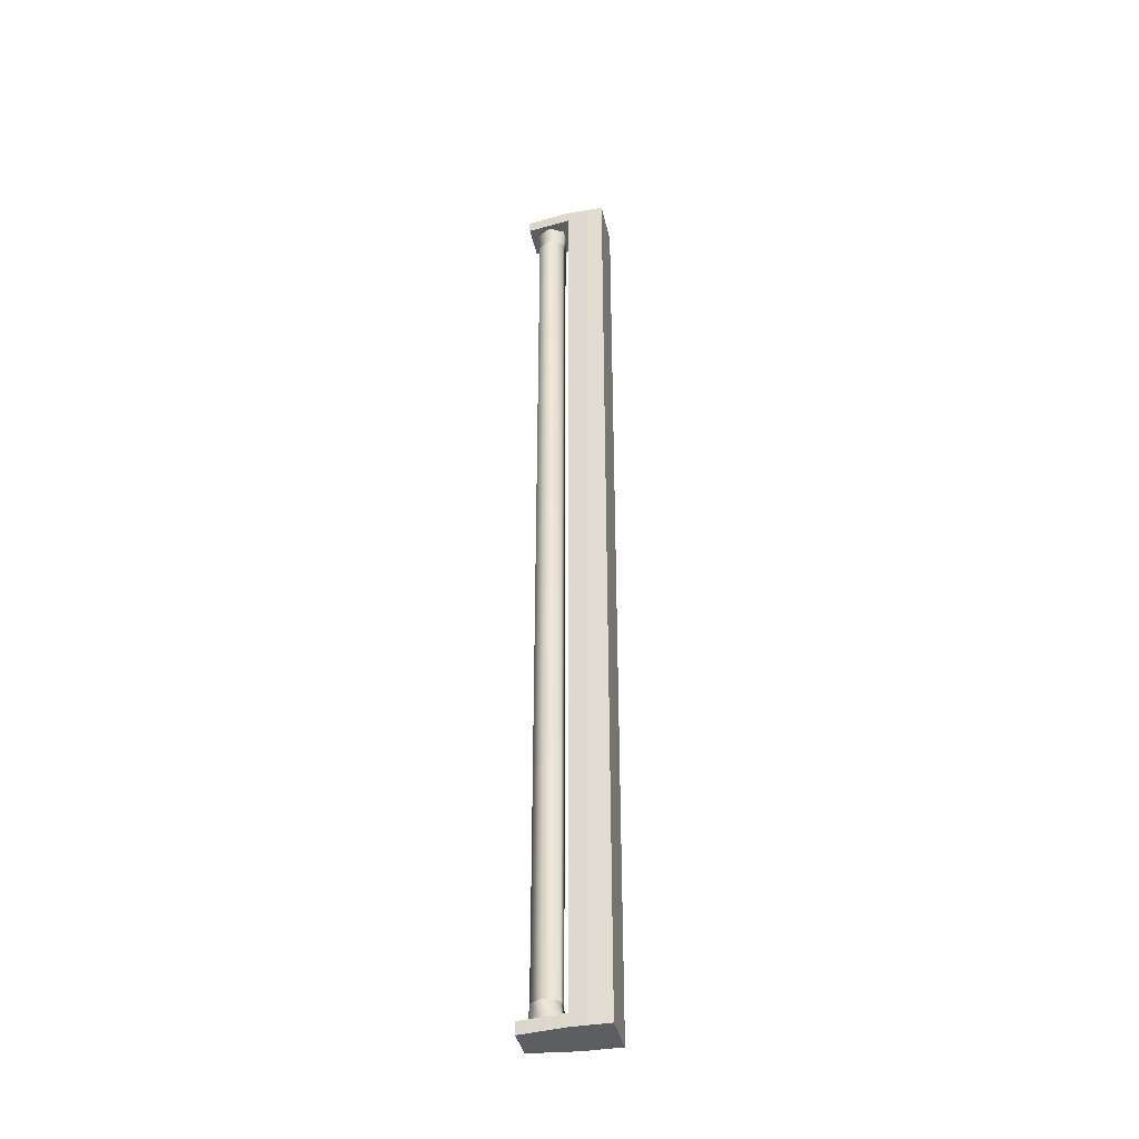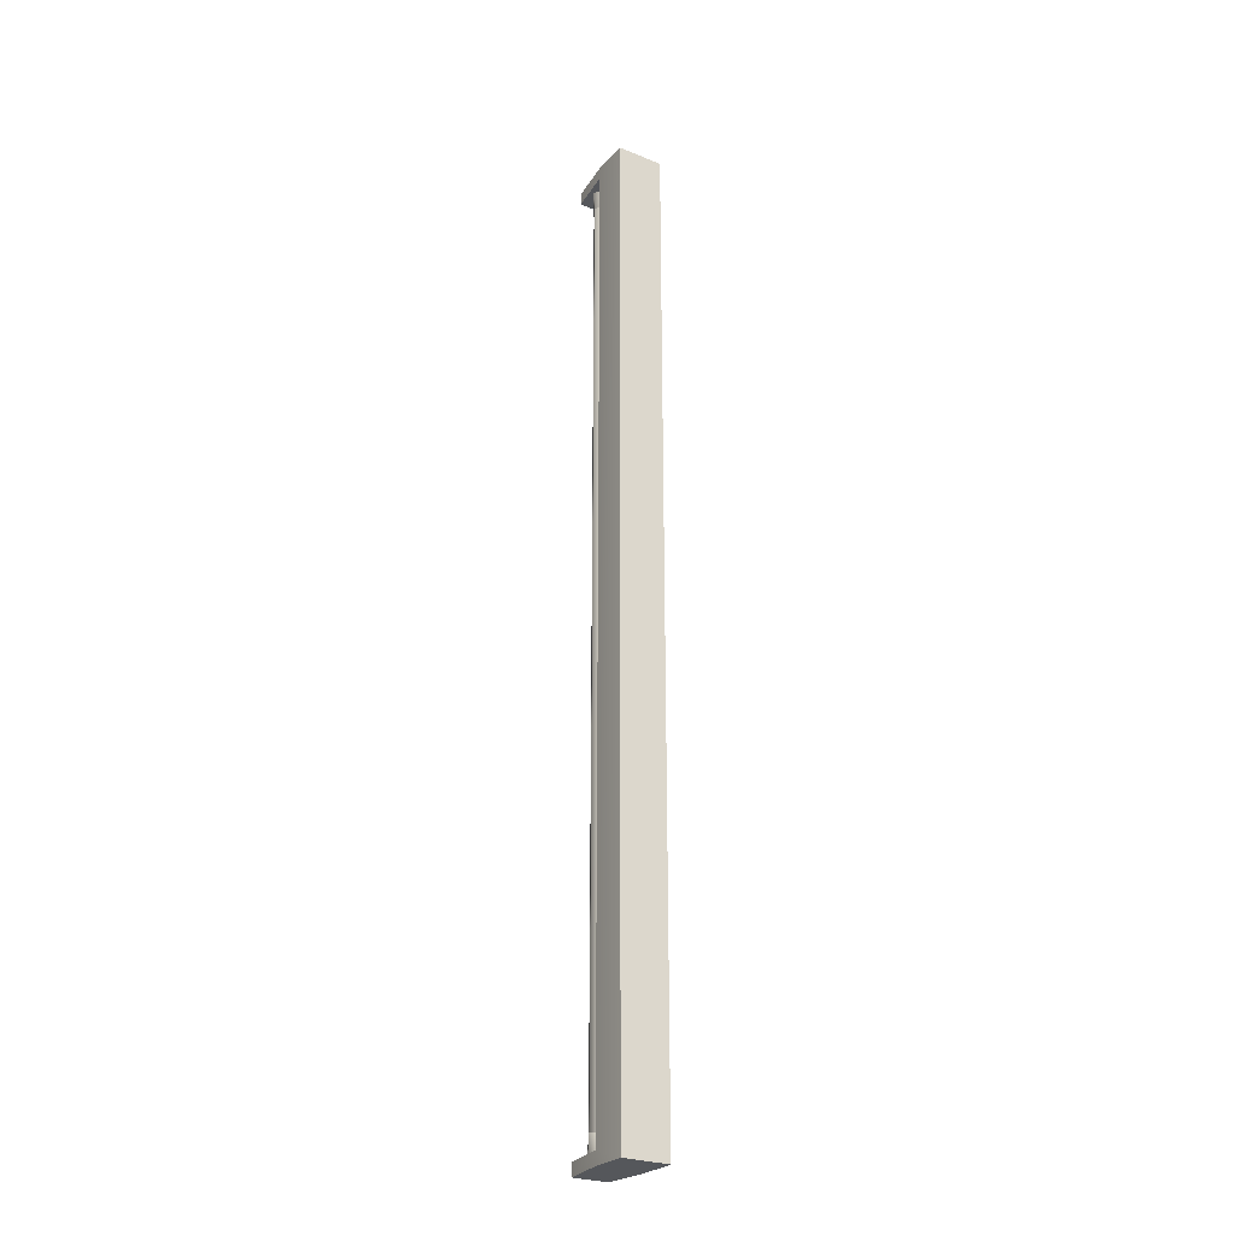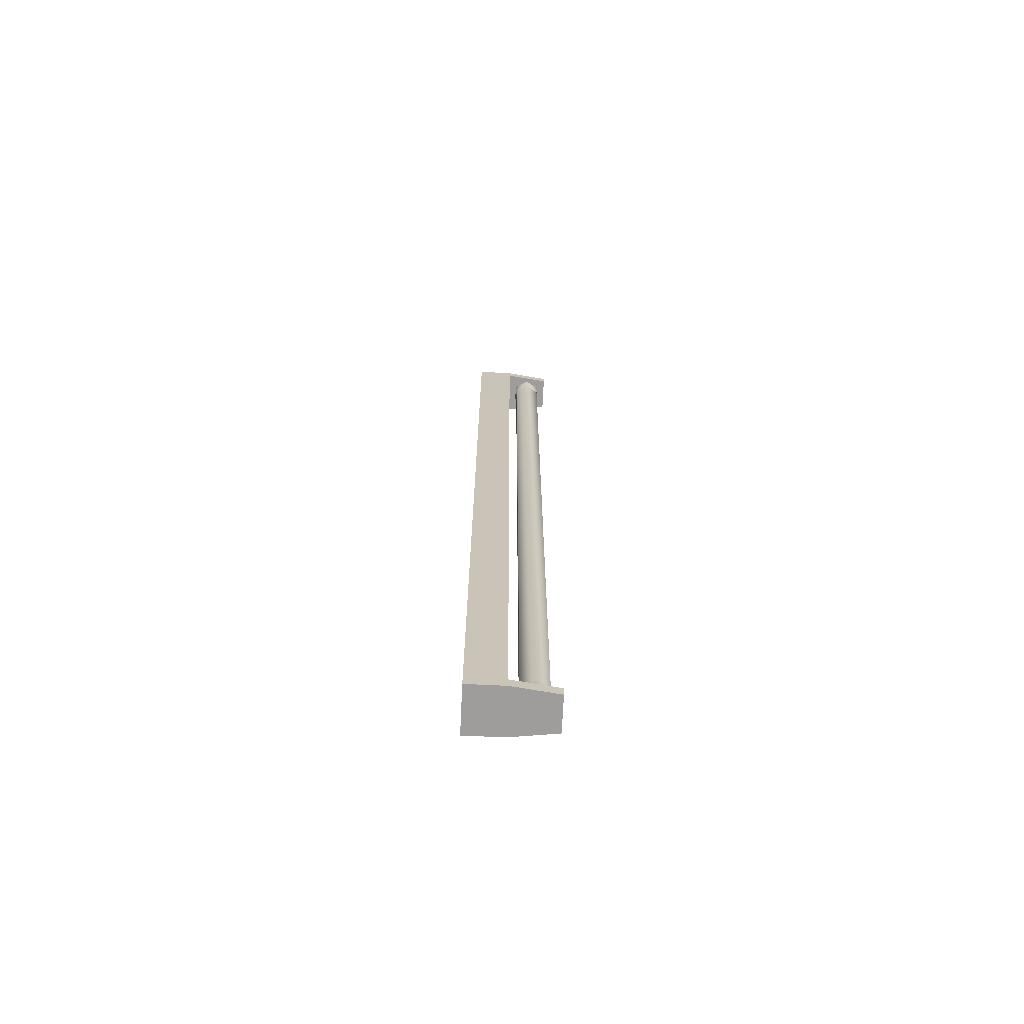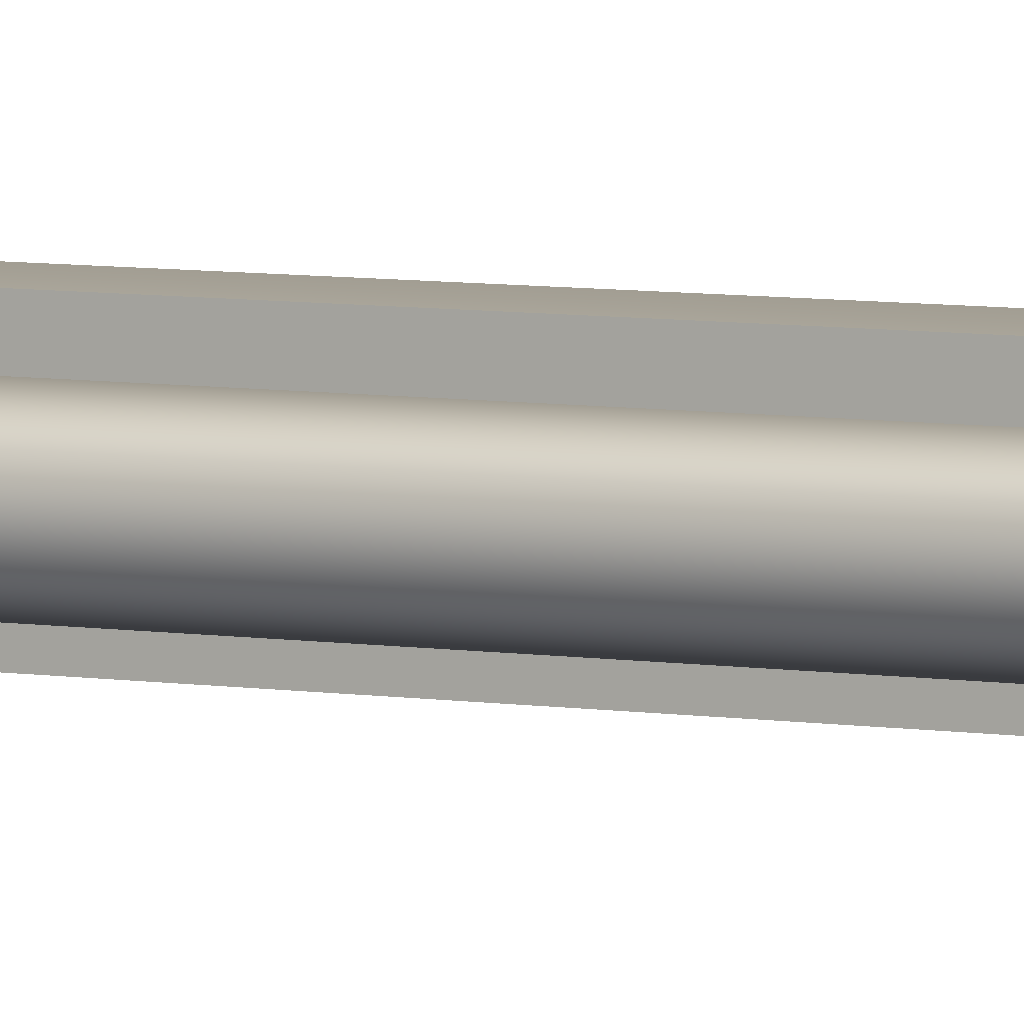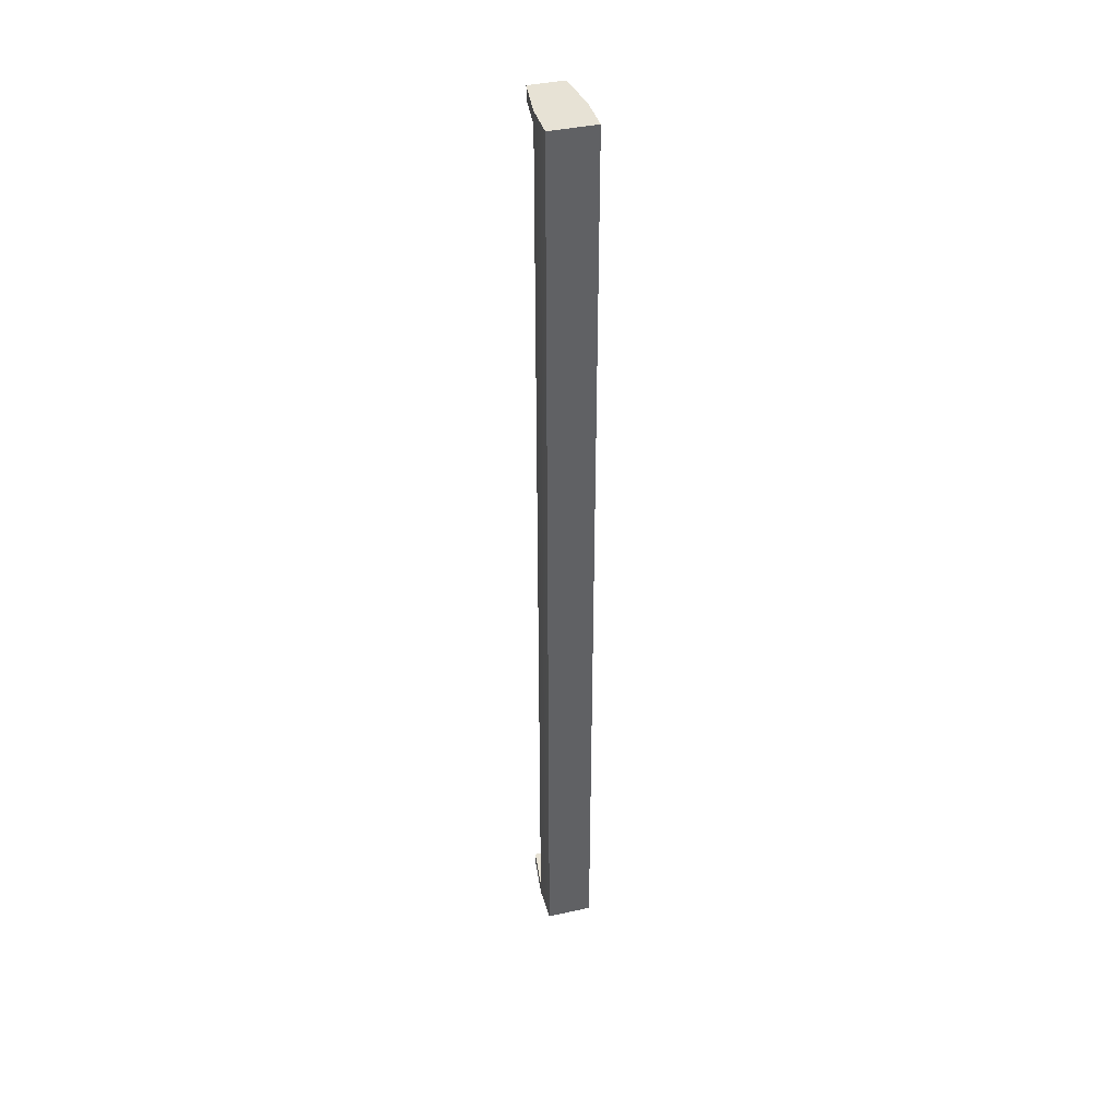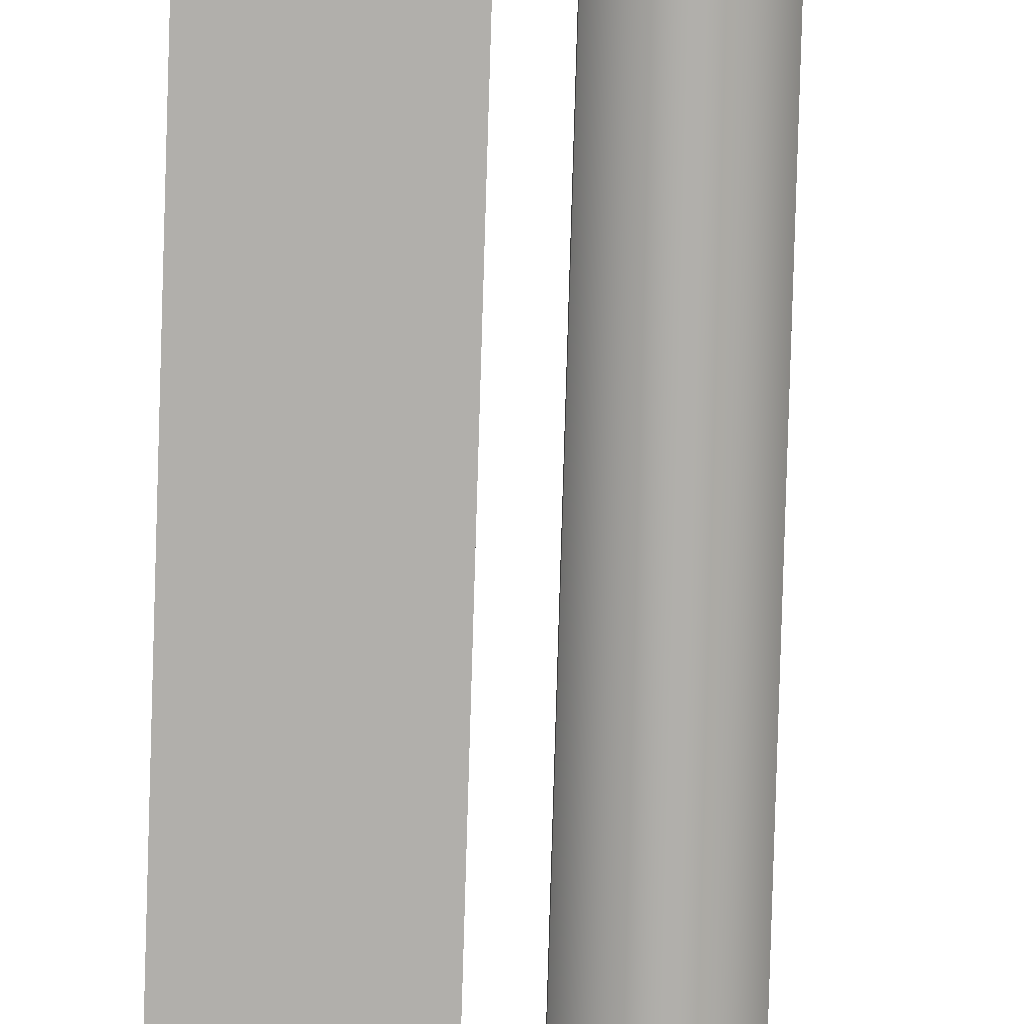
<metadata>
{"format":"obj","ext":"obj","renderer":"f3d","projection":"perspective","resolution":1024,"background":"white","views":[{"elev":-38.5,"azim":-167.7,"up":"+Z"},{"elev":-26.5,"azim":-122.2,"up":"+Z"},{"elev":-70.5,"azim":-2.7,"up":"+Z"},{"elev":5.0,"azim":122.1,"up":"+Y"},{"elev":40.1,"azim":-105.4,"up":"+Z"},{"elev":-78.1,"azim":-1.7,"up":"+Y"}]}
</metadata>
<code>
o 0.005
v 0.08957 0.4576 -0.5549
v 0.07374 0.4665 -0.5549
v 0.08957 0.4397 -0.5549
v 0.07374 0.4308 -0.5549
v 0.0579 0.4576 -0.5549
v 0.0579 0.4397 -0.5549
v 0.0579 0.4397 0.555
v 0.0579 0.4576 0.555
v 0.07374 0.4308 0.555
v 0.07374 0.4665 0.555
v 0.08957 0.4397 0.555
v 0.08957 0.4576 0.555
v 0.0579 0.4576 -0.5549
v 0.07374 0.4665 -0.5549
v 0.05646 0.4583 -0.5782
v 0.07373 0.4681 -0.5782
v 0.0579 0.4397 -0.5549
v 0.0579 0.4576 -0.5549
v 0.05646 0.4389 -0.5782
v 0.05646 0.4583 -0.5782
v 0.07374 0.4308 -0.5549
v 0.07373 0.4291 -0.5782
v 0.08957 0.4397 -0.5549
v 0.09101 0.4389 -0.5782
v 0.08957 0.4576 -0.5549
v 0.09101 0.4583 -0.5782
v 0.07374 0.4665 0.555
v 0.0579 0.4576 0.555
v 0.07373 0.4681 0.5782
v 0.05646 0.4583 0.5782
v 0.05646 0.4583 0.5782
v 0.0579 0.4576 0.555
v 0.05646 0.4389 0.5782
v 0.0579 0.4397 0.555
v 0.07373 0.4292 0.5782
v 0.07374 0.4308 0.555
v 0.08957 0.4397 0.555
v 0.09101 0.4389 0.5782
v 0.08957 0.4576 0.555
v 0.09101 0.4583 0.5782
v 0.04548 0.4767 -0.5782
v 0.04548 0.4767 0.5782
v 0.04548 0.4202 -0.5782
v 0.04548 0.4202 0.5782
v 0.000296 0.4767 0.5932
v 0.000297 0.4767 -0.5933
v 0.000296 0.4202 0.5932
v 0.000297 0.4202 -0.5933
v 0.04548 0.4202 0.5932
v 0.101 0.4272 0.5932
v 0.04548 0.4767 0.5932
v 0.101 0.4697 0.5932
v 0.000296 0.4202 0.5932
v 0.000296 0.4767 0.5932
v 0.101 0.4697 0.5782
v 0.101 0.4697 0.5932
v 0.101 0.4272 0.5782
v 0.101 0.4272 0.5932
v 0.04548 0.4767 0.5782
v 0.101 0.4697 0.5782
v 0.04548 0.4202 0.5782
v 0.101 0.4272 0.5782
v 0.04548 0.4202 -0.5933
v 0.000297 0.4202 -0.5933
v 0.04548 0.4767 -0.5933
v 0.000297 0.4767 -0.5933
v 0.101 0.4272 -0.5933
v 0.101 0.4697 -0.5933
v 0.101 0.4272 -0.5933
v 0.101 0.4697 -0.5933
v 0.101 0.4272 -0.5782
v 0.101 0.4697 -0.5782
v 0.101 0.4272 -0.5782
v 0.101 0.4697 -0.5782
v 0.04548 0.4202 -0.5782
v 0.04548 0.4767 -0.5782
v 0.04548 0.4767 -0.5782
v 0.04548 0.4767 -0.5933
v 0.000297 0.4767 -0.5933
v 0.04548 0.4767 0.5782
v 0.000296 0.4767 0.5932
v 0.04548 0.4767 0.5932
v 0.04548 0.4767 0.5932
v 0.101 0.4697 0.5932
v 0.04548 0.4767 0.5782
v 0.101 0.4697 0.5782
v 0.101 0.4697 -0.5782
v 0.101 0.4697 -0.5933
v 0.04548 0.4767 -0.5782
v 0.04548 0.4767 -0.5933
v 0.04548 0.4202 0.5782
v 0.04548 0.4202 0.5932
v 0.000296 0.4202 0.5932
v 0.04548 0.4202 -0.5782
v 0.000297 0.4202 -0.5933
v 0.04548 0.4202 -0.5933
v 0.101 0.4272 0.5782
v 0.101 0.4272 0.5932
v 0.04548 0.4202 0.5782
v 0.04548 0.4202 0.5932
v 0.04548 0.4202 -0.5933
v 0.101 0.4272 -0.5933
v 0.04548 0.4202 -0.5782
v 0.101 0.4272 -0.5782
f 1 2 3
f 3 2 4
f 2 5 4
f 5 6 4
f 7 8 9
f 8 10 9
f 9 10 11
f 10 12 11
f 13 14 15
f 15 14 16
f 17 18 19
f 19 18 20
f 21 17 22
f 22 17 19
f 21 22 23
f 23 22 24
f 23 24 25
f 25 24 26
f 14 25 16
f 16 25 26
f 27 28 29
f 29 28 30
f 31 32 33
f 33 32 34
f 33 34 35
f 35 34 36
f 36 37 35
f 35 37 38
f 37 39 38
f 38 39 40
f 40 39 29
f 29 39 27
f 41 42 43
f 43 42 44
f 45 46 47
f 47 46 48
f 49 50 51
f 51 50 52
f 49 51 53
f 53 51 54
f 55 56 57
f 57 56 58
f 59 60 61
f 61 60 62
f 63 64 65
f 65 64 66
f 63 65 67
f 67 65 68
f 69 70 71
f 71 70 72
f 73 74 75
f 75 74 76
f 77 78 79
f 80 77 81
f 81 77 79
f 80 81 82
f 83 84 85
f 85 84 86
f 87 88 89
f 89 88 90
f 91 92 93
f 91 93 94
f 94 93 95
f 95 96 94
f 97 98 99
f 99 98 100
f 101 102 103
f 103 102 104
o lamp1_lamp1_1.003
v 0.0579 0.4576 0.555
v 0.07374 0.4665 0.555
v 0.0579 0.4576 -0.5549
v 0.07374 0.4665 -0.5549
v 0.0579 0.4397 0.555
v 0.0579 0.4397 -0.5549
v 0.07374 0.4308 0.555
v 0.07374 0.4308 -0.5549
v 0.08957 0.4397 0.555
v 0.08957 0.4397 -0.5549
v 0.08957 0.4576 0.555
v 0.08957 0.4576 -0.5549
v 0.07374 0.4665 0.555
v 0.07374 0.4665 -0.5549
f 105 106 107
f 107 106 108
f 109 105 110
f 110 105 107
f 111 109 112
f 112 109 110
f 113 111 114
f 114 111 112
f 115 113 116
f 116 113 114
f 117 115 118
f 118 115 116

</code>
